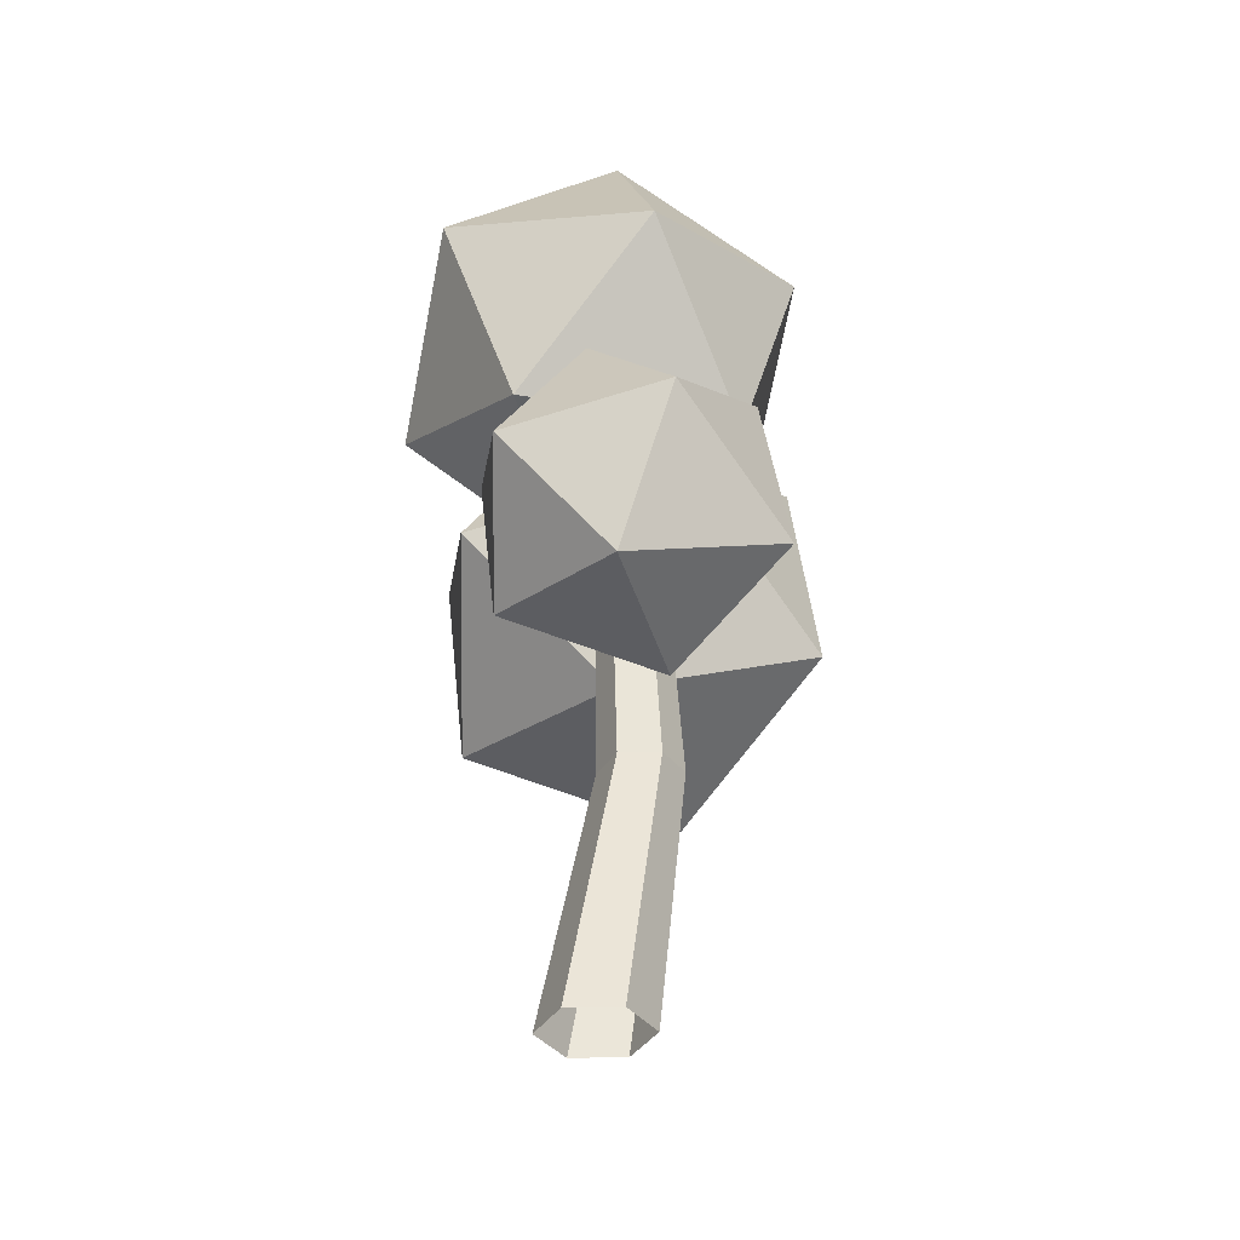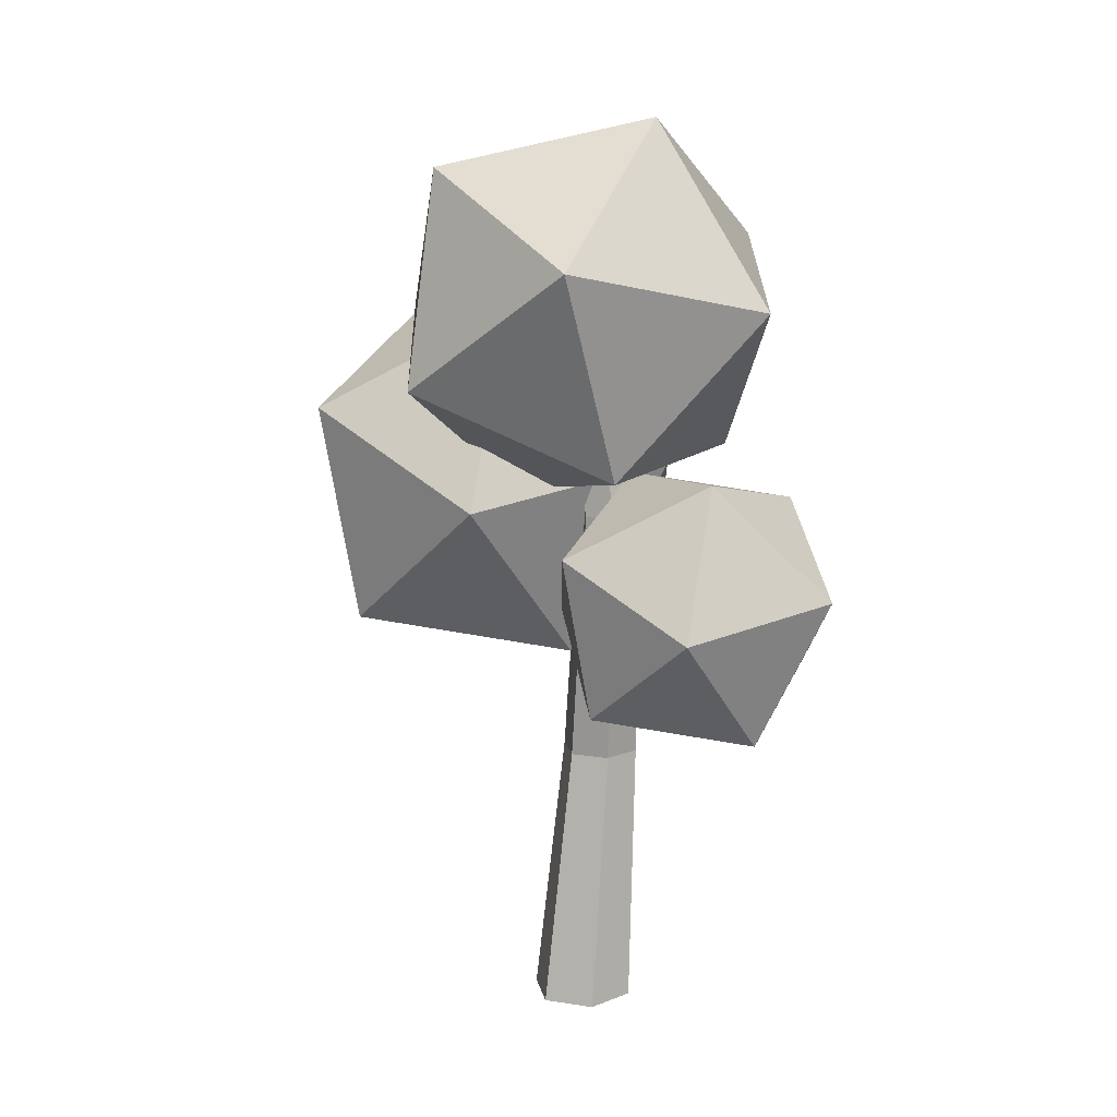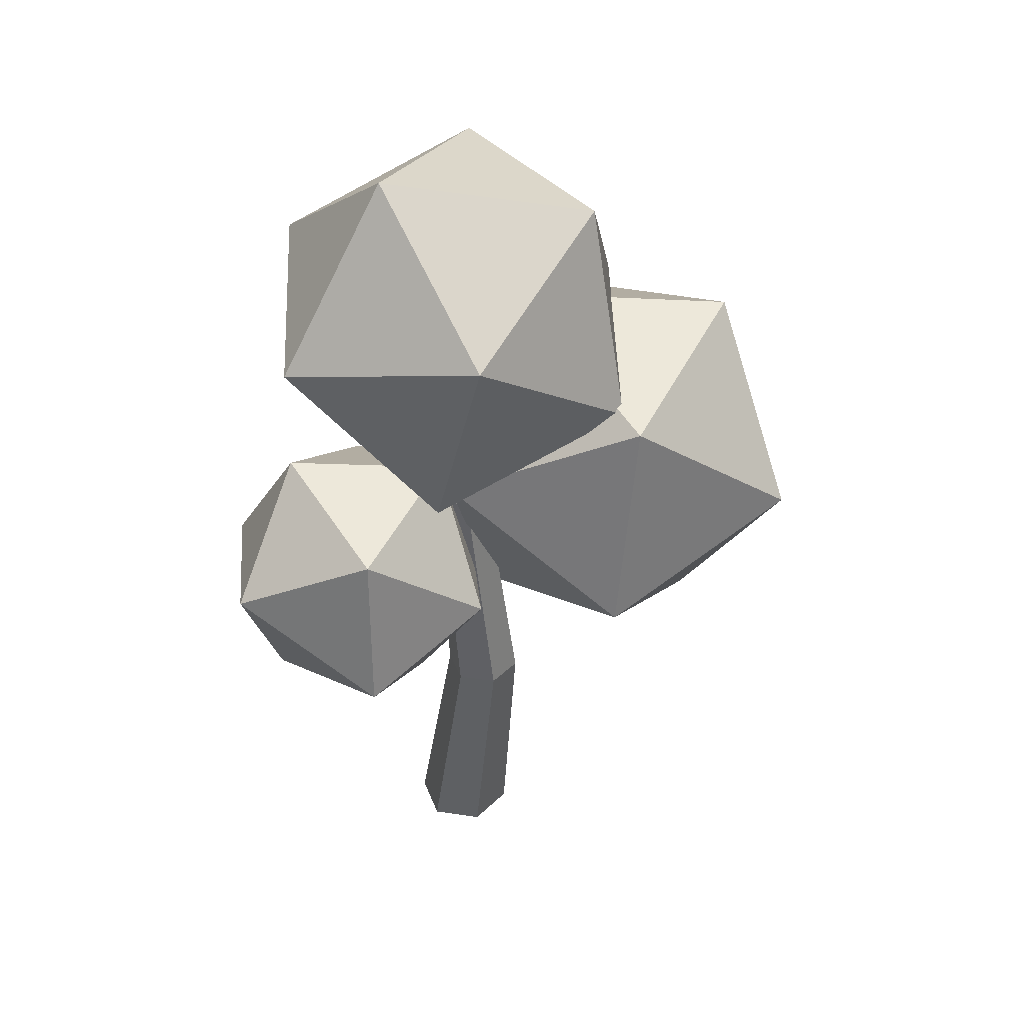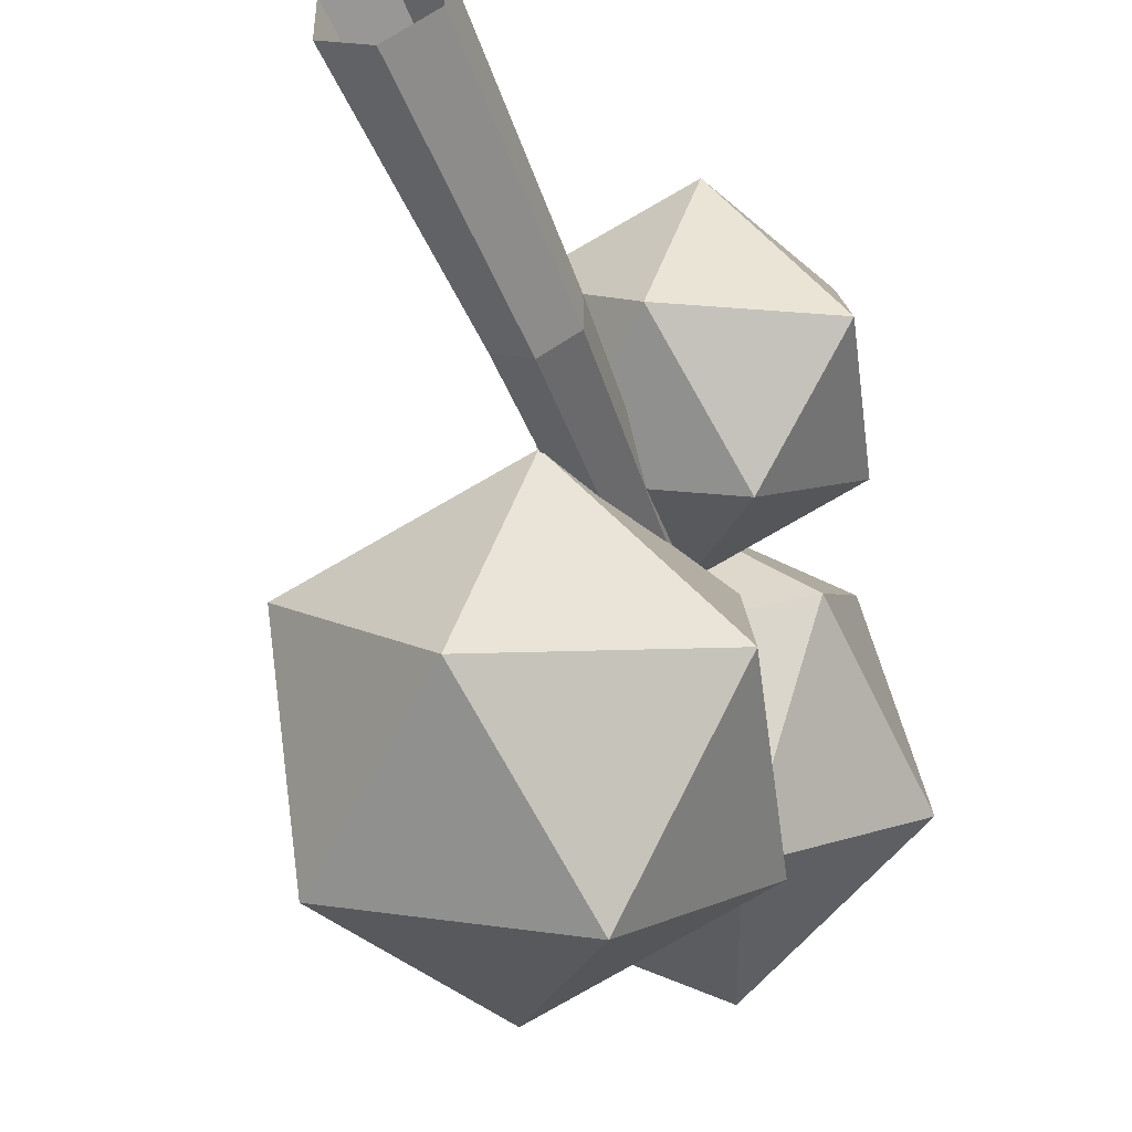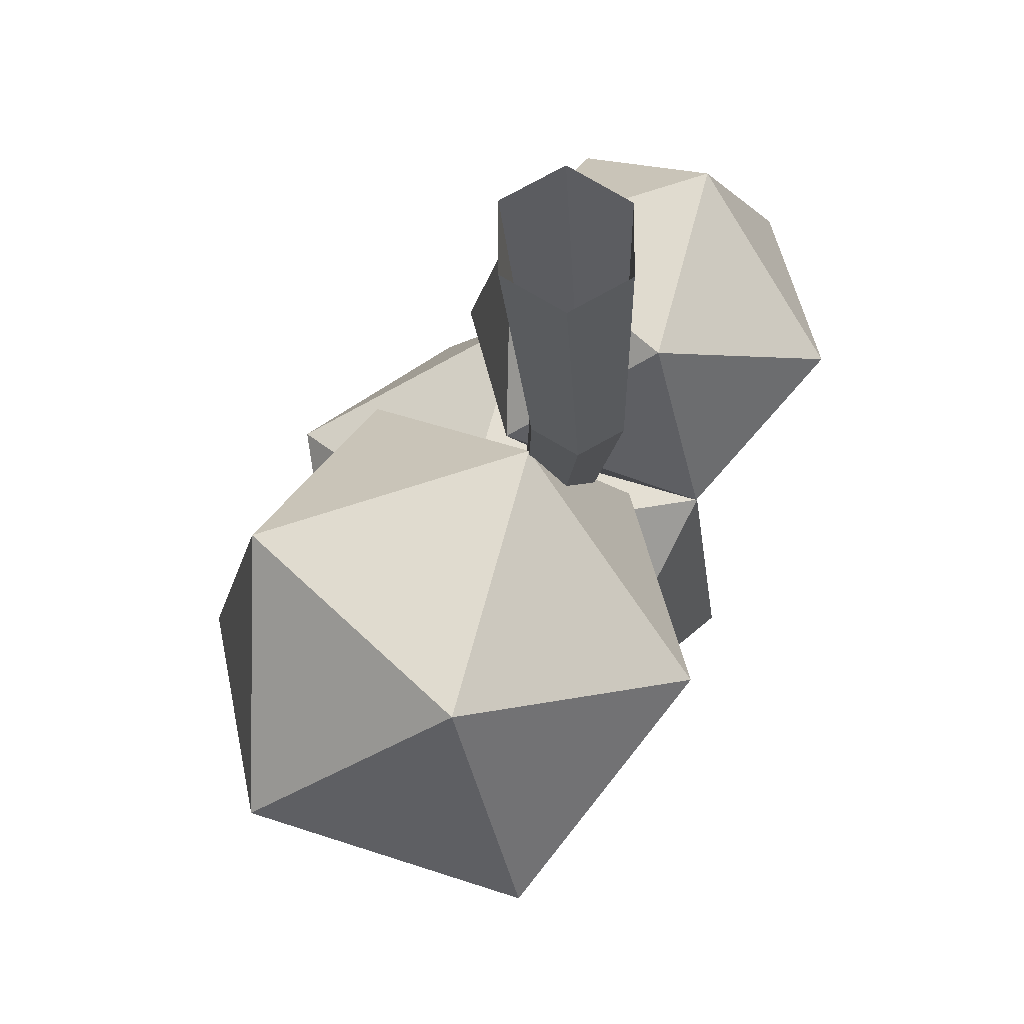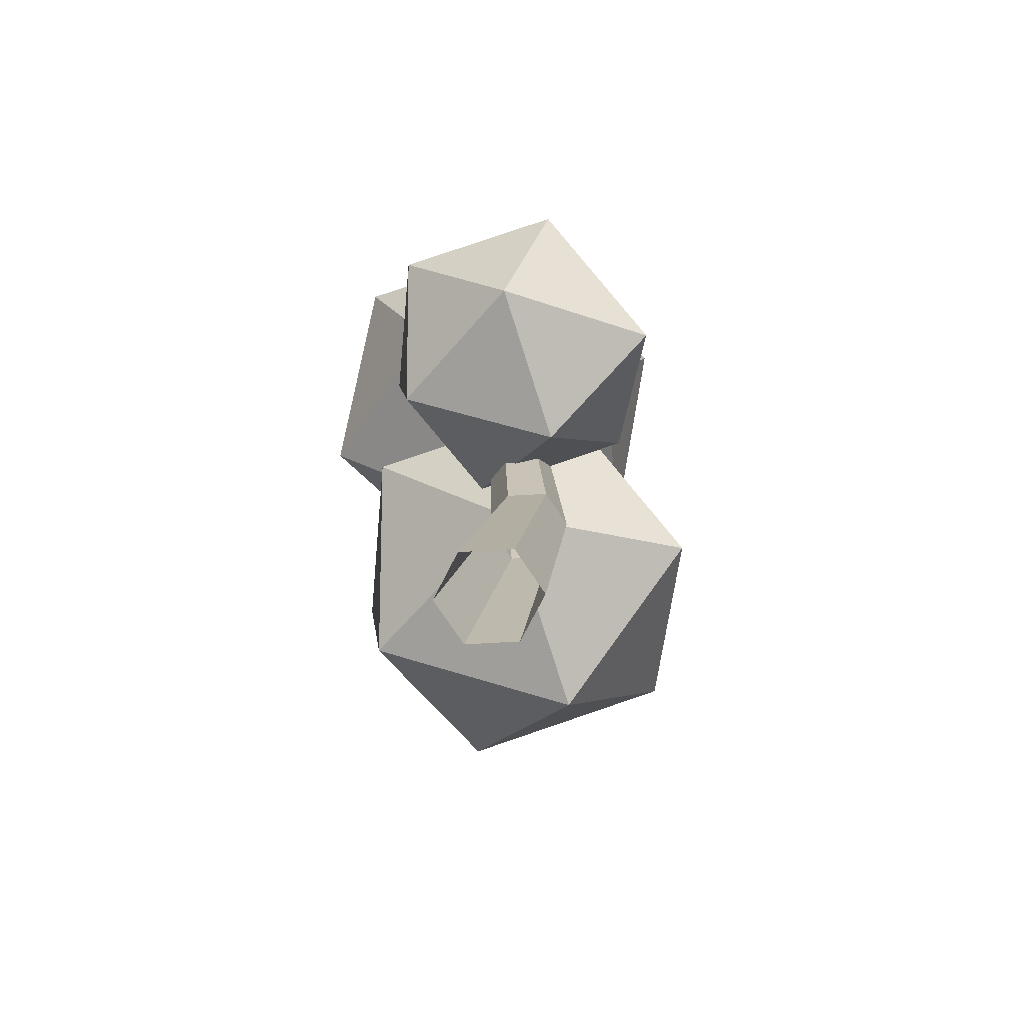
<metadata>
{"format":"obj","ext":"obj","renderer":"f3d","projection":"perspective","resolution":1024,"background":"white","views":[{"elev":-36.2,"azim":32.0,"up":"+Y"},{"elev":14.1,"azim":-11.0,"up":"+Y"},{"elev":39.7,"azim":100.5,"up":"+Y"},{"elev":-47.4,"azim":17.0,"up":"+Z"},{"elev":-15.5,"azim":-2.7,"up":"+Z"},{"elev":-73.1,"azim":33.2,"up":"+Y"}]}
</metadata>
<code>
v 0 0 -1
v -0.866 0 -0.5
v -0.866 0 0.5
v 0 0 1
v 0.866 0 0.5
v 0.866 0 -0.5
v 0.4834 5 -1.375
v -0.1778 5 -0.9934
v -0.1778 5 -0.2299
v 0.4834 5 0.1519
v 1.145 5 -0.2299
v 1.145 5 -0.9934
v 0.5301 10 -0.7287
v 0.01524 10 -0.4315
v 0.01524 10 0.1629
v 0.5301 10 0.4602
v 1.045 10 0.1629
v 1.045 10 -0.4315
v -0.07669 13.9 -0.7867
v -0.4136 13.9 -0.5922
v -0.4136 13.9 -0.2031
v -0.07669 13.9 -0.008564
v 0.2603 13.9 -0.2031
v 0.2603 13.9 -0.5922
v 0 11.2 2.826
v 2.899 14.25 2.756
v -1.107 15.17 3.679
v -3.583 12.77 1.264
v -1.107 10.36 -1.151
v 2.899 11.28 -0.2289
v 1.107 17.71 1.151
v -2.899 16.79 0.2289
v -2.899 13.82 -2.756
v 1.107 12.9 -3.679
v 3.583 15.31 -1.264
v 0 16.88 -2.826
v 1.747 11.19 3.16
v 3.891 10.43 1.031
v 0.9286 10.86 0.172
v -0.9022 9.725 2.421
v 0.9286 8.589 4.67
v 3.891 9.023 3.811
v 2.566 8.497 -1.023
v -0.3962 8.063 -0.1642
v -0.3962 6.658 2.616
v 2.566 6.224 3.475
v 4.397 7.324 0.9082
v 1.747 5.899 0.487
v -1.249 13.96 -1.145
v 1.741 12.9 -4.115
v -2.391 13.51 -5.313
v -4.945 11.92 -2.176
v -2.391 10.34 0.9615
v 1.741 10.94 -0.2368
v -0.1072 10.21 -6.98
v -4.24 9.604 -5.782
v -4.24 7.644 -1.904
v -0.1072 7.038 -0.7057
v 2.447 8.624 -3.843
v -1.249 6.585 -4.873
f 6 11 5
f 4 9 3
f 8 1 2
f 7 6 1
f 5 10 4
f 9 2 3
f 18 11 12
f 10 15 9
f 8 13 7
f 13 12 7
f 17 10 11
f 9 14 8
f 23 16 17
f 21 14 15
f 18 23 17
f 22 15 16
f 14 19 13
f 13 24 18
f 25 26 27
f 26 25 30
f 25 27 28
f 25 28 29
f 25 29 30
f 26 30 35
f 27 26 31
f 28 27 32
f 29 28 33
f 30 29 34
f 26 35 31
f 27 31 32
f 28 32 33
f 29 33 34
f 30 34 35
f 31 35 36
f 32 31 36
f 33 32 36
f 34 33 36
f 35 34 36
f 37 38 39
f 38 37 42
f 37 39 40
f 37 40 41
f 37 41 42
f 38 42 47
f 39 38 43
f 40 39 44
f 41 40 45
f 42 41 46
f 38 47 43
f 39 43 44
f 40 44 45
f 41 45 46
f 42 46 47
f 43 47 48
f 44 43 48
f 45 44 48
f 46 45 48
f 47 46 48
f 49 50 51
f 50 49 54
f 49 51 52
f 49 52 53
f 49 53 54
f 50 54 59
f 51 50 55
f 52 51 56
f 53 52 57
f 54 53 58
f 50 59 55
f 51 55 56
f 52 56 57
f 53 57 58
f 54 58 59
f 55 59 60
f 56 55 60
f 57 56 60
f 58 57 60
f 59 58 60
f 6 12 11
f 4 10 9
f 8 7 1
f 7 12 6
f 5 11 10
f 9 8 2
f 18 17 11
f 10 16 15
f 8 14 13
f 13 18 12
f 17 16 10
f 9 15 14
f 23 22 16
f 21 20 14
f 18 24 23
f 22 21 15
f 14 20 19
f 13 19 24

</code>
